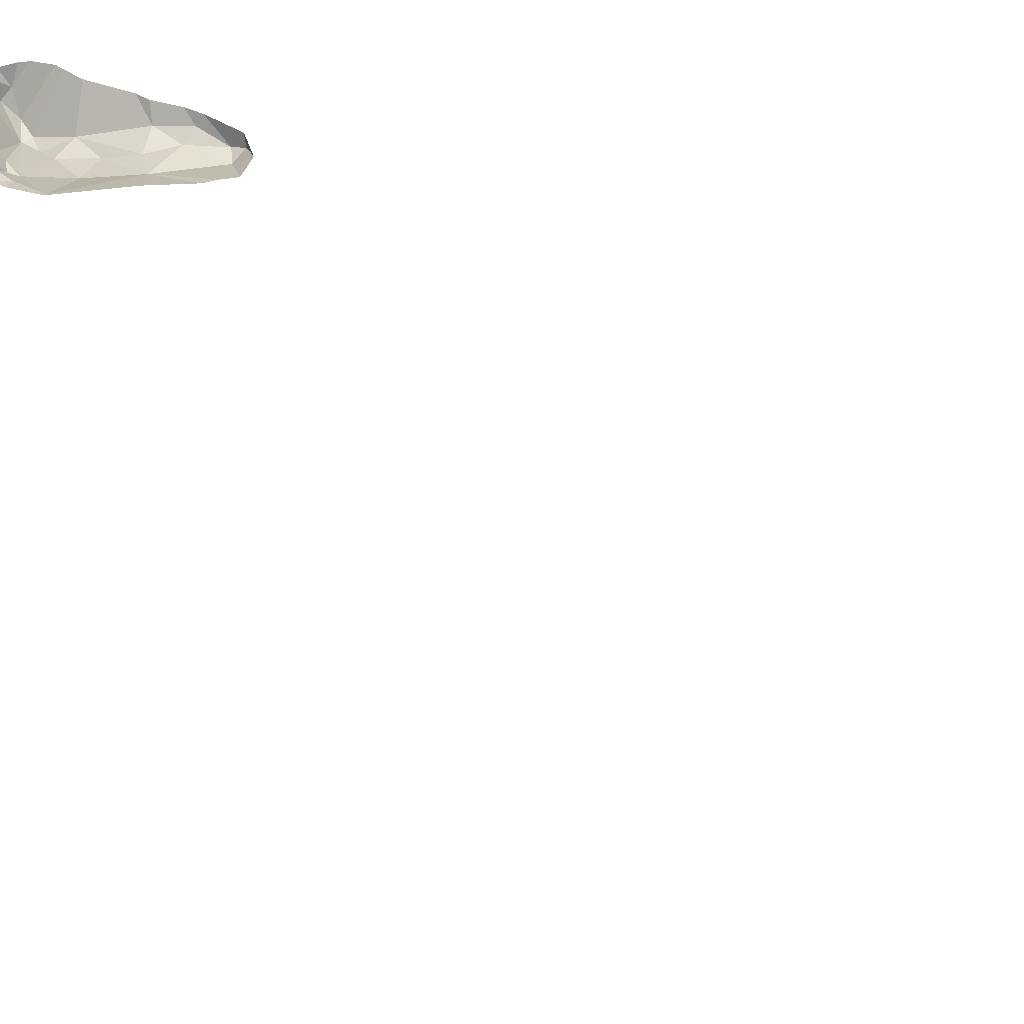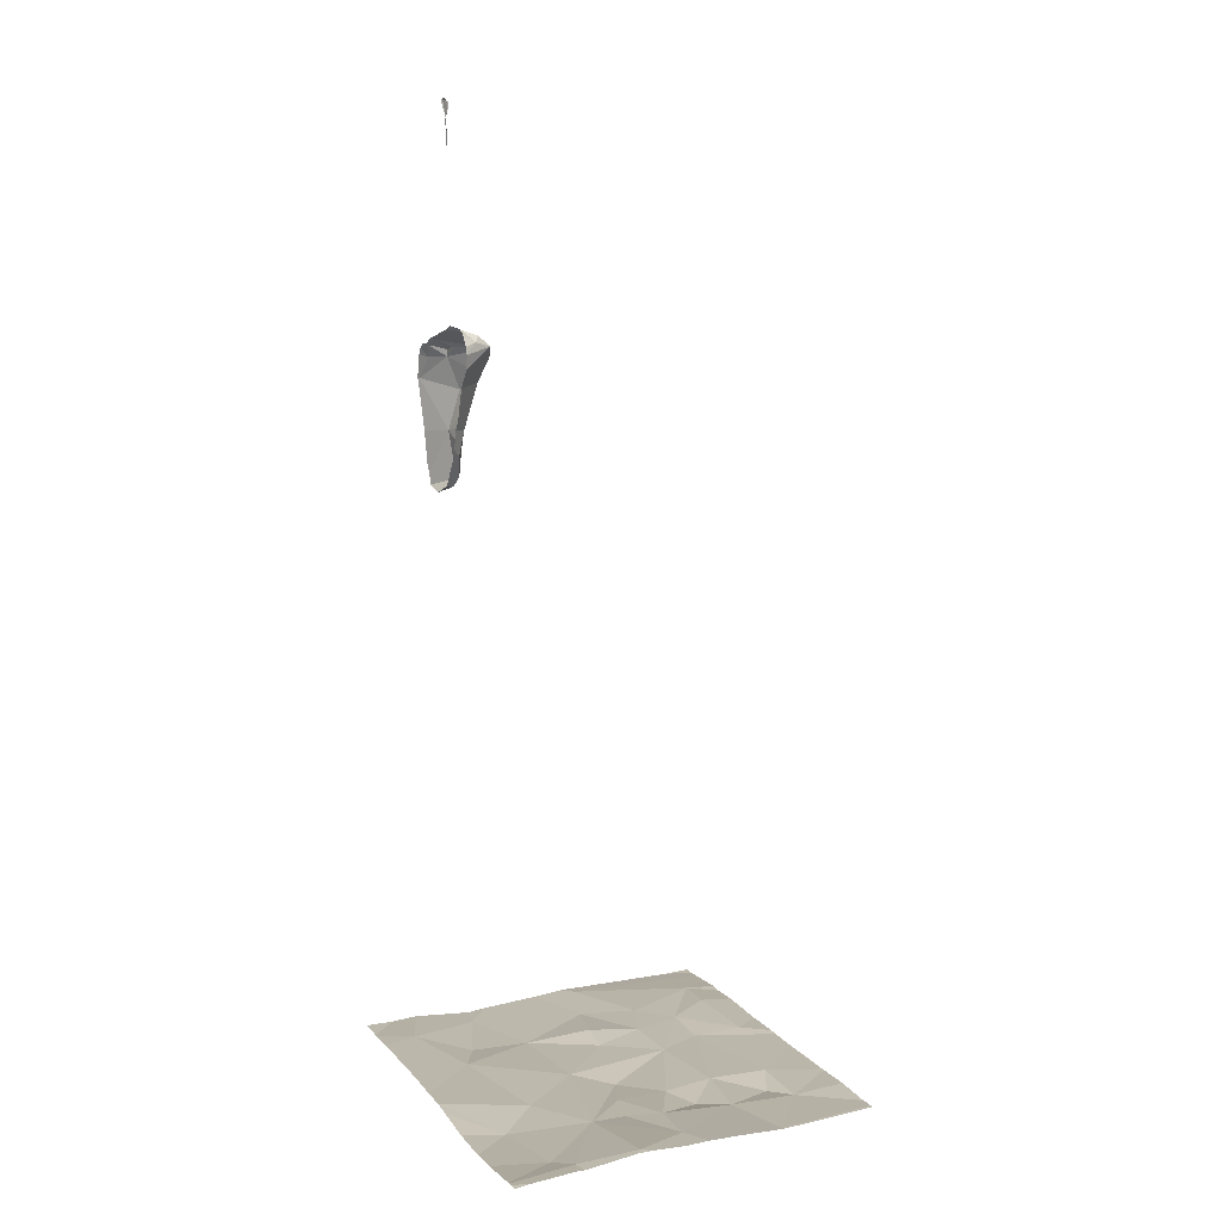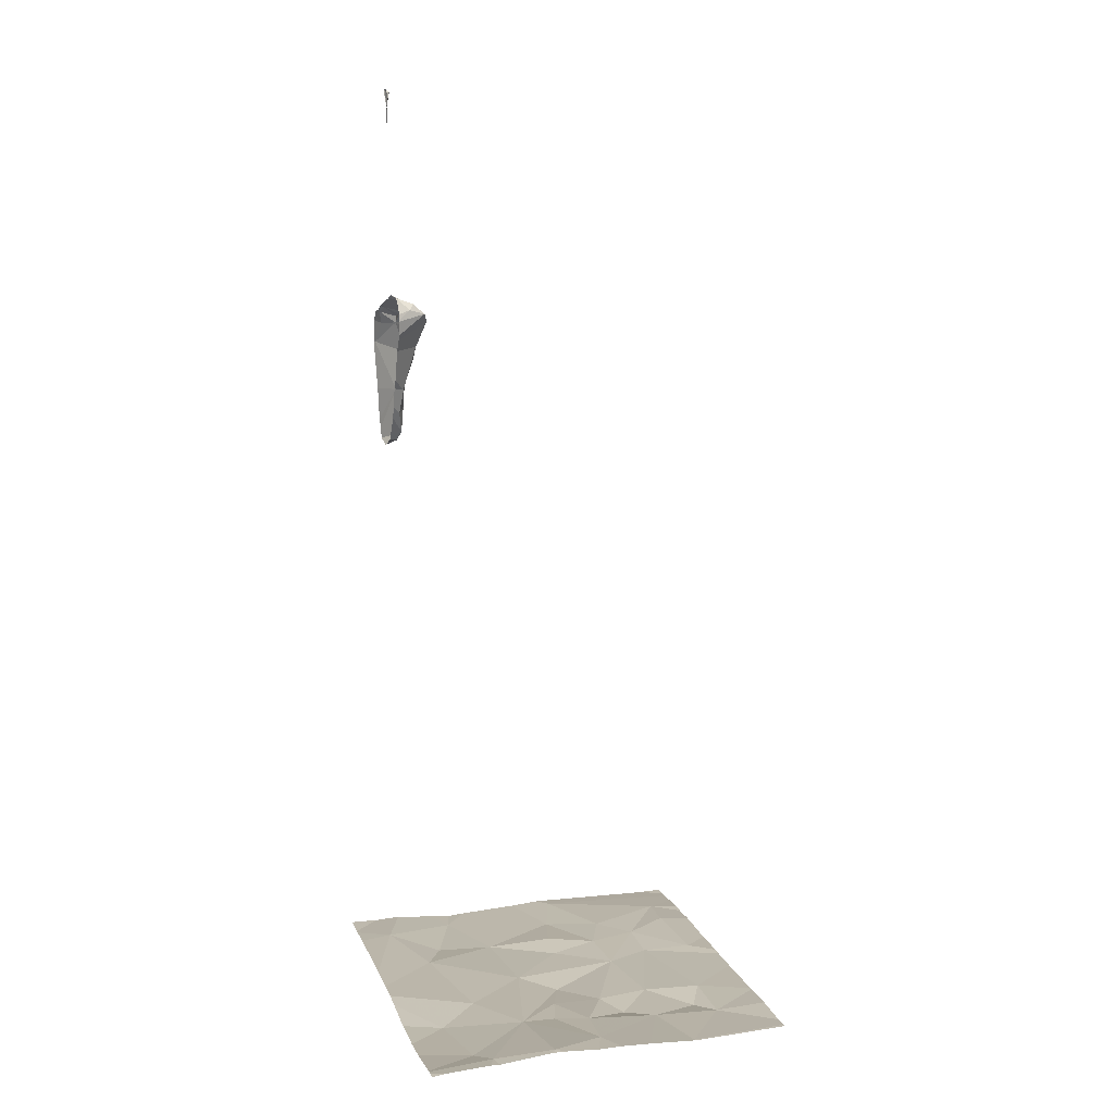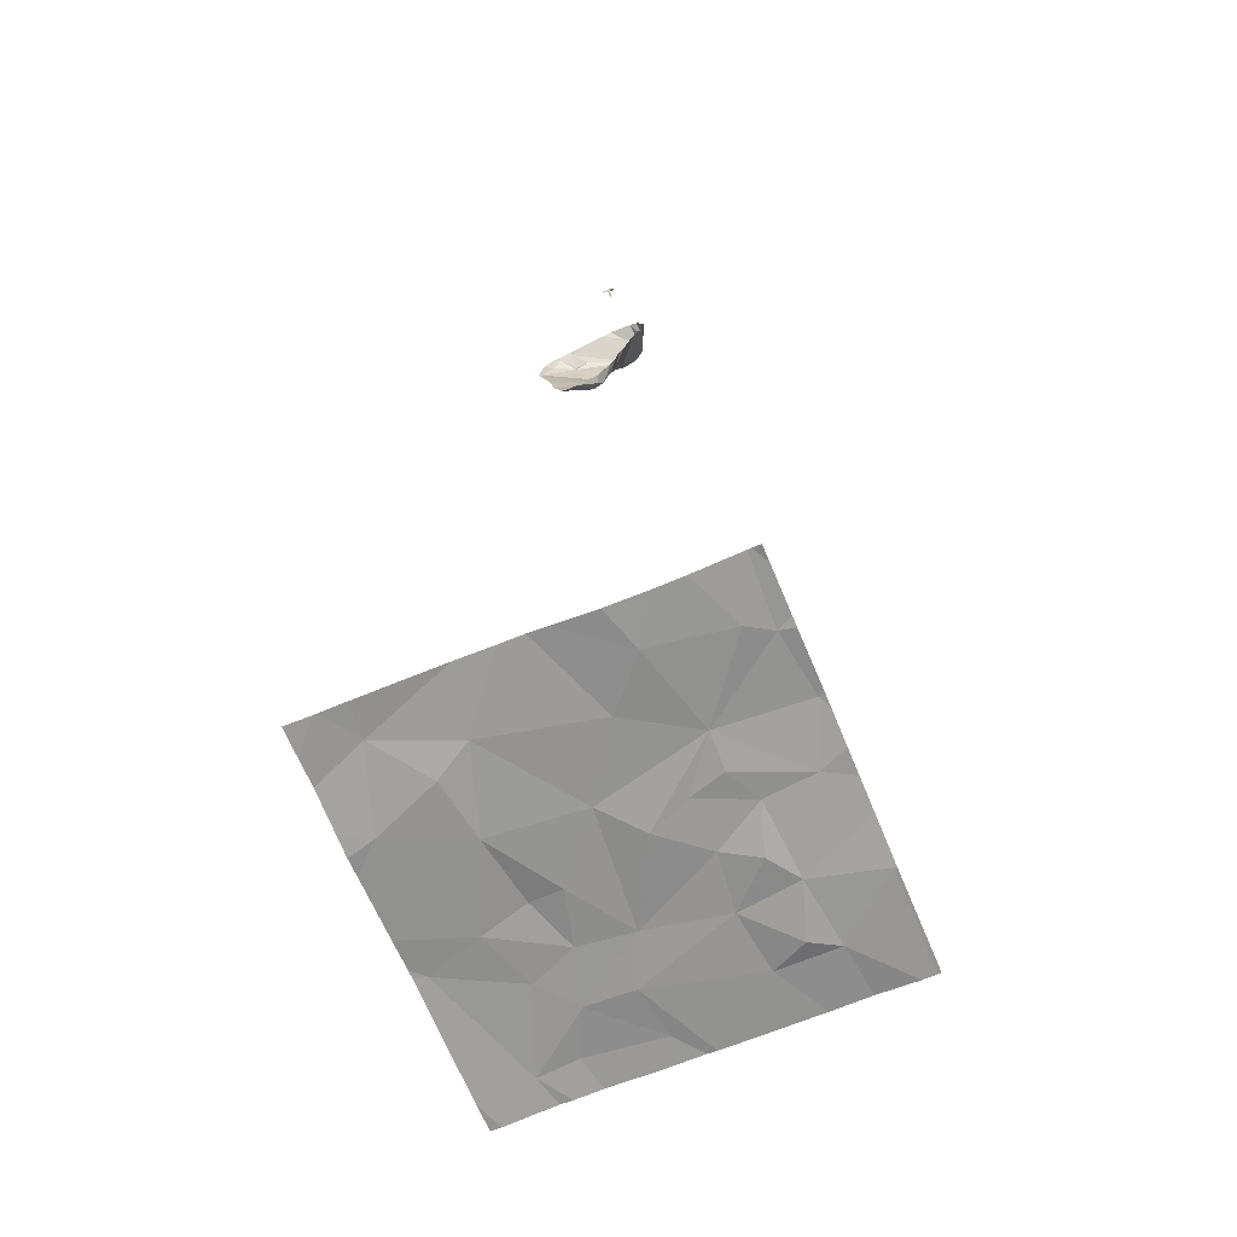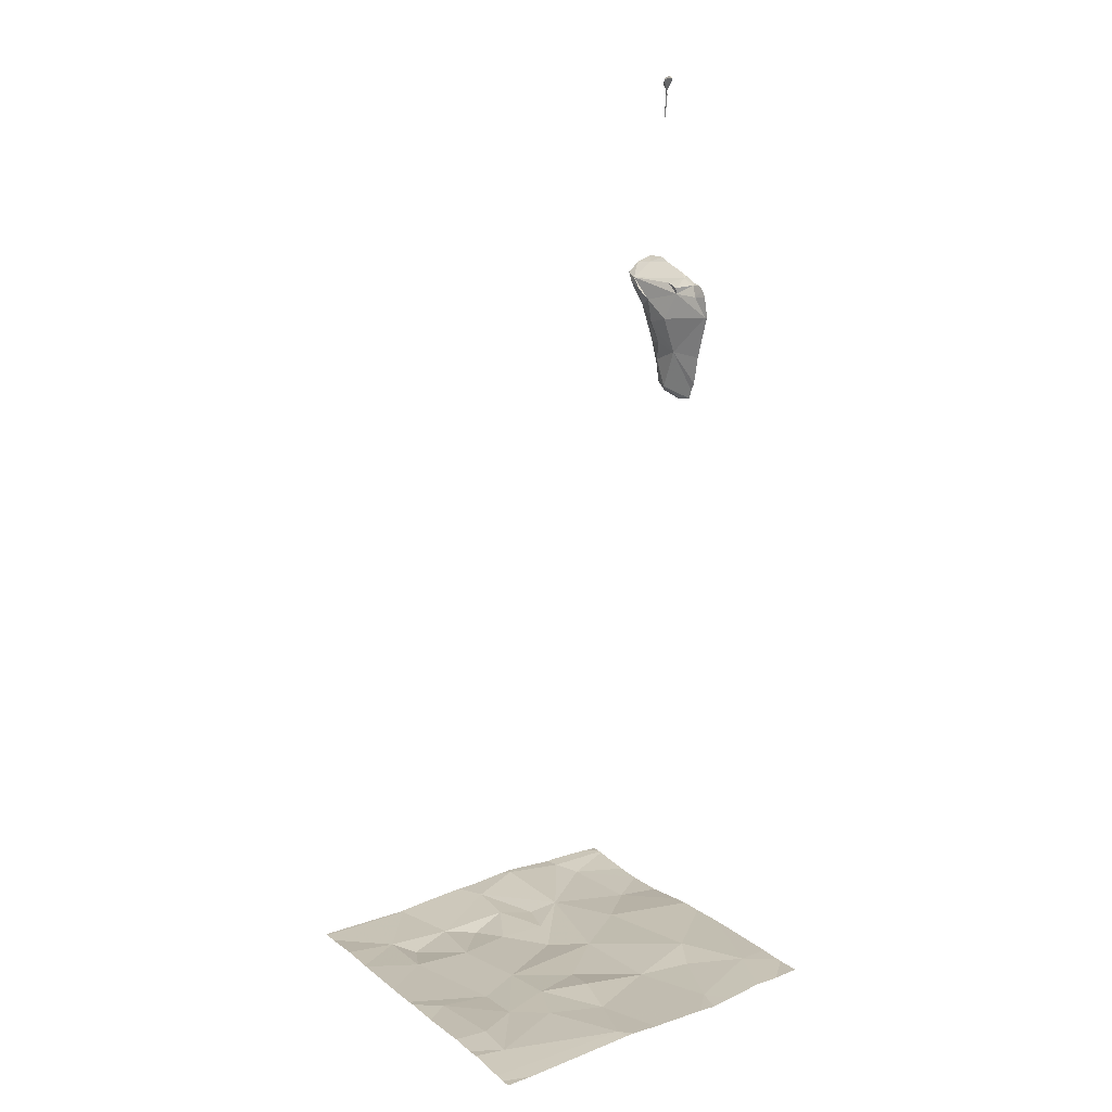
<metadata>
{"format":"obj","ext":"obj","renderer":"f3d","projection":"perspective","resolution":1024,"background":"white","views":[{"elev":40.3,"azim":97.0,"up":"+Y"},{"elev":13.1,"azim":-116.3,"up":"+Z"},{"elev":13.1,"azim":-107.5,"up":"+Z"},{"elev":-68.0,"azim":-157.3,"up":"+Z"},{"elev":18.4,"azim":55.3,"up":"+Z"}]}
</metadata>
<code>
v -137 245.6 483.3
v -137 245.6 483.3
v -137.8 245.6 486.8
v -137.2 243.7 483.3
v -137.2 245.6 483.3
v -137.1 243.9 483.3
v -137.7 243.8 483.3
v -138.5 245.6 483.2
v -138.2 245.4 483.2
v -138 245.2 483.2
v -138.3 245 483.2
v -137.5 245.3 483.3
v -137.8 244.9 483.2
v -138.6 245.4 483.2
v -137.1 245.4 483.3
v -137.6 243.7 483.3
v -138.2 245.6 486.5
v -138.2 245.6 486.6
v -138.1 245.6 486.5
v -138 245.5 486.8
v -137.8 245.6 486.8
v -138 245.6 486.6
v -138 245.5 486.9
v -137.9 245.6 486.9
v -137.8 243.7 483.3
v -138.1 245.5 486.7
v -138.1 245.5 486.9
v -137.3 245.2 483.2
v -138.7 245.3 483.3
v -138.8 245 483.3
v -137 245.1 483.2
v -136.9 243.9 483.3
v -136.9 244.9 483.3
v -136.9 244.6 483.3
v -136.9 245 483.2
v -137.4 244.9 483.2
v -137.1 243.7 483.3
v -138.3 245.6 487.1
v -138.3 245.6 487
v -138 245.5 487
v -138.2 245.5 487
v -138.2 245.6 487.8
v -138.1 245.6 486.4
v -138.1 245.6 486.3
v -138.1 245.6 486.4
v -138.1 245.5 486.6
v -138.2 245.5 486.8
v -138.3 245.5 487
v -138.3 245.5 487
v -138.3 245.5 486.9
v -138.2 245.5 486.9
v -138 245.6 487
v -137.9 245.6 487
v -138 245.5 486.9
v -138.2 245.6 487
v -138.1 245.6 488
v -138.2 245.6 487.9
v -138.2 245.6 488
v -136.9 243.7 483.3
v -137.2 244.5 483.3
v -138.2 244.5 483.2
v -138 244.7 483.2
v -137.8 244.3 483.3
v -138.8 244.2 483.2
v -138.4 244.3 483.2
v -138.5 244 483.2
v -136.9 245.3 483.3
v -137.9 245.6 483.3
v -138.2 244.3 483.2
v -138.2 244 483.2
v -138.4 244.1 483.2
v -137.4 244.6 483.3
v -137.5 244.3 483.3
v -137.6 244.6 483.3
v -137.7 244.1 483.2
v -136.9 245.1 483.3
v -136.9 244.4 483.3
v -138.7 243.7 483.2
v -137.3 244.3 483.3
v -137.2 243.7 483.3
v -137.5 244.1 483.3
v -138.2 244.8 483.2
v -138.4 244.7 483.3
v -138.3 244.8 483.2
v -138.7 244.7 483.3
v -138.3 244.4 483.2
v -136.9 245.5 483.3
v -137.3 243.9 483.3
v -138.4 245.6 483.2
v -138.8 245.5 483.3
v -138.8 245 483.3
v -138.8 245.3 483.3
v -138.8 245.3 483.3
v -138.8 245 483.3
v -138.8 244.2 483.2
v -138.8 244.2 483.2
v -138.8 244.5 483.3
v -138.8 244.6 483.3
v -138.8 244.2 483.2
v -138.8 244.7 483.3
v -137.8 245.6 483.3
v -138.8 244.9 483.3
v -136.9 244.4 483.3
v -136.9 244.5 483.3
v -136.9 244.5 483.3
v -137.8 245.6 486.8
v -138.8 243.7 483.2
v -137 243.7 483.3
v -137.9 243.7 483.3
v -138 243.7 483.2
v -138.3 243.7 483.2
v -137.4 243.7 483.3
v -138.3 243.7 483.2
v -138.5 243.7 483.2
v -138.8 243.7 483.2
v -138.8 243.7 483.2
v -136.9 243.7 483.3
v -138.7 245.6 483.2
v -138.7 245.6 483.2
v -138.8 245.6 483.2
v -138.3 245.6 487
v -138.3 245.6 487.1
v -138.2 245.6 487.8
v -138.2 245.6 487.8
v -138.2 245.6 487.8
v -137.6 245.6 483.3
v -137.8 245.6 486.9
v -137.8 245.6 486.9
v -138.4 245.6 487
v -138.4 245.6 487
v -137.9 245.6 486.4
v -137.9 245.6 486.4
v -137.9 245.6 486.3
v -138 245.6 486.3
v -138 245.6 486.3
v -138.1 245.6 486.3
v -138.2 245.6 486.5
v -138.2 245.6 486.6
v -138.1 245.6 486.4
v -138.3 245.6 486.7
v -138.3 245.6 486.8
v -138.2 245.6 486.5
v -138.4 245.6 487
v -138.4 245.6 486.9
v -137.9 245.6 487
v -138 245.6 483.3
v -137.9 245.6 486.6
v -137.8 245.6 486.8
v -138.3 245.6 487.1
v -138.4 245.6 486.9
v -138.3 245.6 487.1
v -137.9 245.6 487
v -138 245.6 487
v -138 245.6 487
v -138.2 245.6 487.1
v -138.1 245.6 487
v -138.1 245.6 488
v -138.1 245.6 488
v -138.2 245.6 487.9
v -138.2 245.6 487.8
v -138.2 245.6 487.9
v -138.2 245.6 488
v -138.2 245.6 488
v -138.1 245.6 488
v -138.2 245.6 487.9
v -138.2 245.6 488
v -138.2 245.6 488
v -138.2 245.6 488
v -138 245.6 487
v -136.9 245.6 483.3
v -138.2 245.6 483.2
v -138.8 245.6 483.2
f 121 39 38
f 120 90 119
f 10 9 11
f 10 12 101
f 10 11 13
f 14 9 89
f 87 15 67
f 18 17 19
f 21 20 22
f 24 23 21
f 12 10 13
f 22 20 26
f 27 26 20
f 12 28 15
f 29 14 118
f 11 29 30
f 11 14 29
f 67 31 76
f 36 31 28
f 107 64 99
f 105 77 103
f 121 38 122
f 23 40 41
f 91 29 92
f 104 77 105
f 12 36 28
f 101 15 126
f 131 43 133
f 43 22 19
f 134 44 135
f 43 45 44
f 22 46 19
f 19 46 18
f 137 18 138
f 136 45 139
f 47 18 46
f 47 26 27
f 140 47 141
f 45 17 137
f 48 39 129
f 49 39 48
f 141 50 144
f 41 48 50
f 41 51 27
f 19 17 45
f 41 40 52
f 41 27 23
f 53 24 127
f 27 20 23
f 54 23 53
f 23 54 40
f 31 15 28
f 9 10 68
f 46 22 26
f 26 47 46
f 90 29 119
f 119 29 118
f 21 22 147
f 55 38 49
f 144 48 150
f 47 27 51
f 41 50 51
f 41 55 49
f 53 52 54
f 49 48 41
f 50 47 51
f 24 21 106
f 23 20 21
f 52 40 54
f 125 57 159
f 57 42 160
f 58 56 162
f 159 58 167
f 56 58 57
f 151 55 155
f 11 9 14
f 158 57 166
f 53 23 24
f 55 41 52
f 52 53 152
f 49 38 39
f 45 43 19
f 55 52 153
f 33 60 34
f 62 61 63
f 13 62 63
f 65 64 66
f 70 69 71
f 60 72 73
f 36 60 31
f 13 74 36
f 70 75 69
f 78 64 107
f 78 66 64
f 59 77 108
f 77 60 79
f 34 77 104
f 59 32 77
f 118 14 8
f 13 11 62
f 81 73 63
f 11 82 62
f 74 73 72
f 62 82 61
f 82 83 61
f 83 84 85
f 12 13 36
f 36 74 72
f 36 72 60
f 74 13 63
f 79 81 6
f 96 65 97
f 86 65 69
f 69 61 86
f 66 70 71
f 109 70 110
f 11 85 84
f 97 85 98
f 66 71 65
f 75 7 81
f 73 74 63
f 103 77 32
f 81 88 6
f 63 69 75
f 61 69 63
f 107 99 115
f 106 21 3
f 84 83 82
f 25 75 109
f 79 60 73
f 79 6 77
f 11 84 82
f 88 81 7
f 88 7 16
f 81 79 73
f 111 66 113
f 3 21 148
f 69 65 71
f 63 75 81
f 77 6 37
f 65 86 83
f 65 83 85
f 37 6 80
f 61 83 86
f 4 88 112
f 100 30 102
f 30 85 11
f 34 60 77
f 5 15 1
f 91 30 29
f 33 31 60
f 16 7 25
f 92 29 93
f 35 31 33
f 93 29 90
f 94 30 91
f 25 7 75
f 95 64 96
f 76 31 35
f 96 64 65
f 97 65 85
f 67 15 31
f 98 85 100
f 99 64 95
f 1 15 2
f 80 6 4
f 100 85 30
f 2 87 170
f 102 30 94
f 15 87 2
f 4 6 88
f 108 77 37
f 109 75 70
f 8 14 89
f 110 70 111
f 89 9 171
f 111 70 66
f 112 88 16
f 113 66 114
f 114 66 78
f 68 10 101
f 101 12 15
f 115 99 116
f 117 32 59
f 122 38 149
f 123 42 125
f 124 42 123
f 125 42 57
f 126 15 5
f 127 24 128
f 128 24 106
f 129 39 130
f 130 39 121
f 131 22 43
f 132 22 131
f 133 43 134
f 134 43 44
f 135 44 136
f 136 44 45
f 137 17 18
f 138 18 140
f 139 45 142
f 140 18 47
f 141 47 50
f 142 45 137
f 143 48 129
f 144 50 48
f 145 53 127
f 146 9 68
f 147 22 132
f 148 21 147
f 149 38 151
f 150 48 143
f 151 38 55
f 152 53 145
f 153 52 154
f 154 52 169
f 155 55 156
f 156 55 153
f 157 56 158
f 158 56 57
f 159 57 58
f 160 42 124
f 161 57 160
f 162 56 164
f 163 58 162
f 164 56 157
f 165 57 161
f 166 57 165
f 167 58 168
f 168 58 163
f 169 52 152
f 171 9 146
f 172 90 120

</code>
